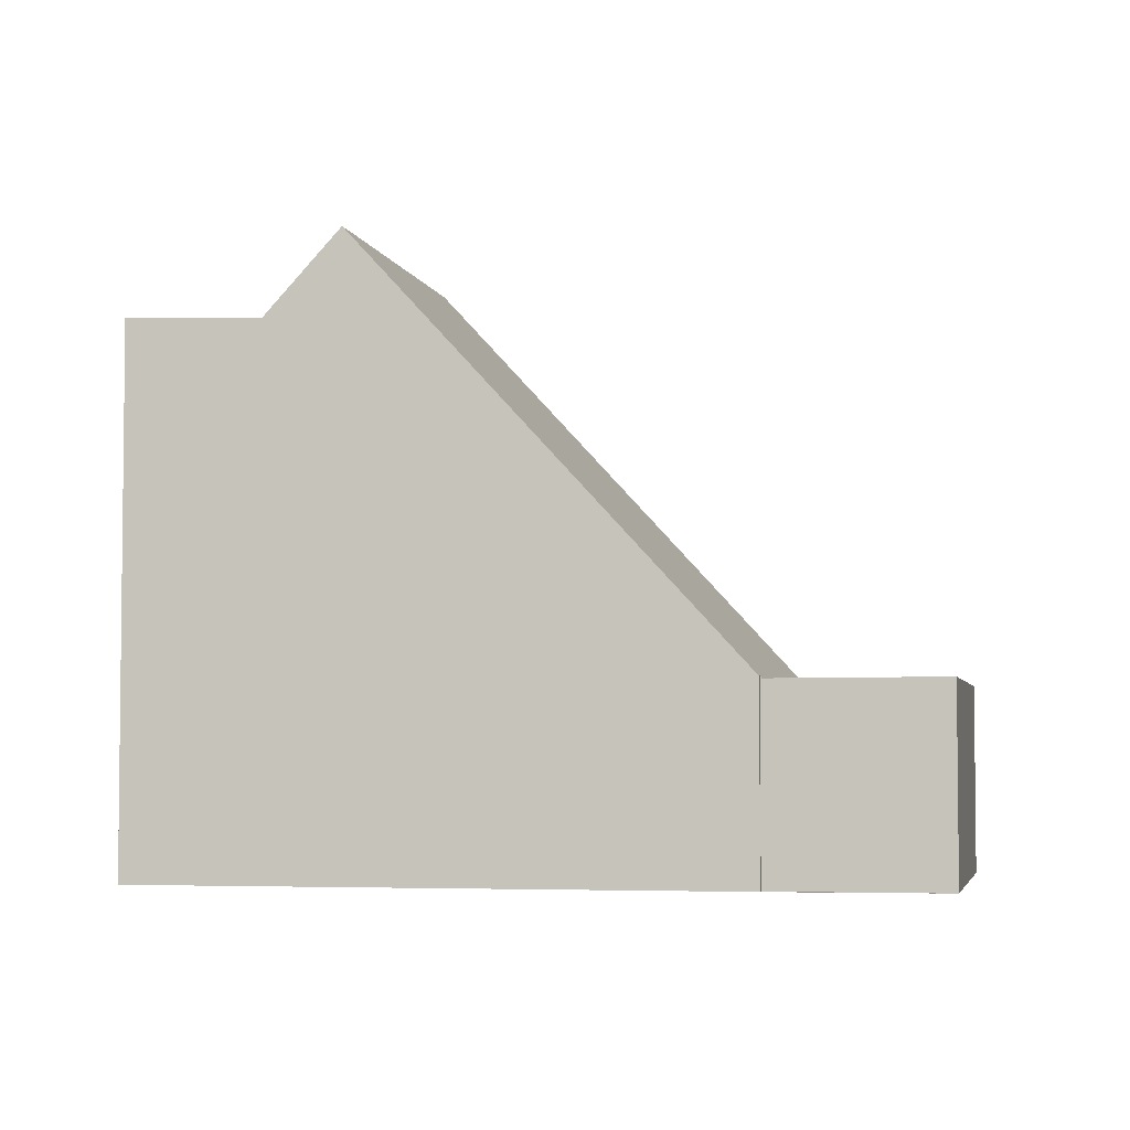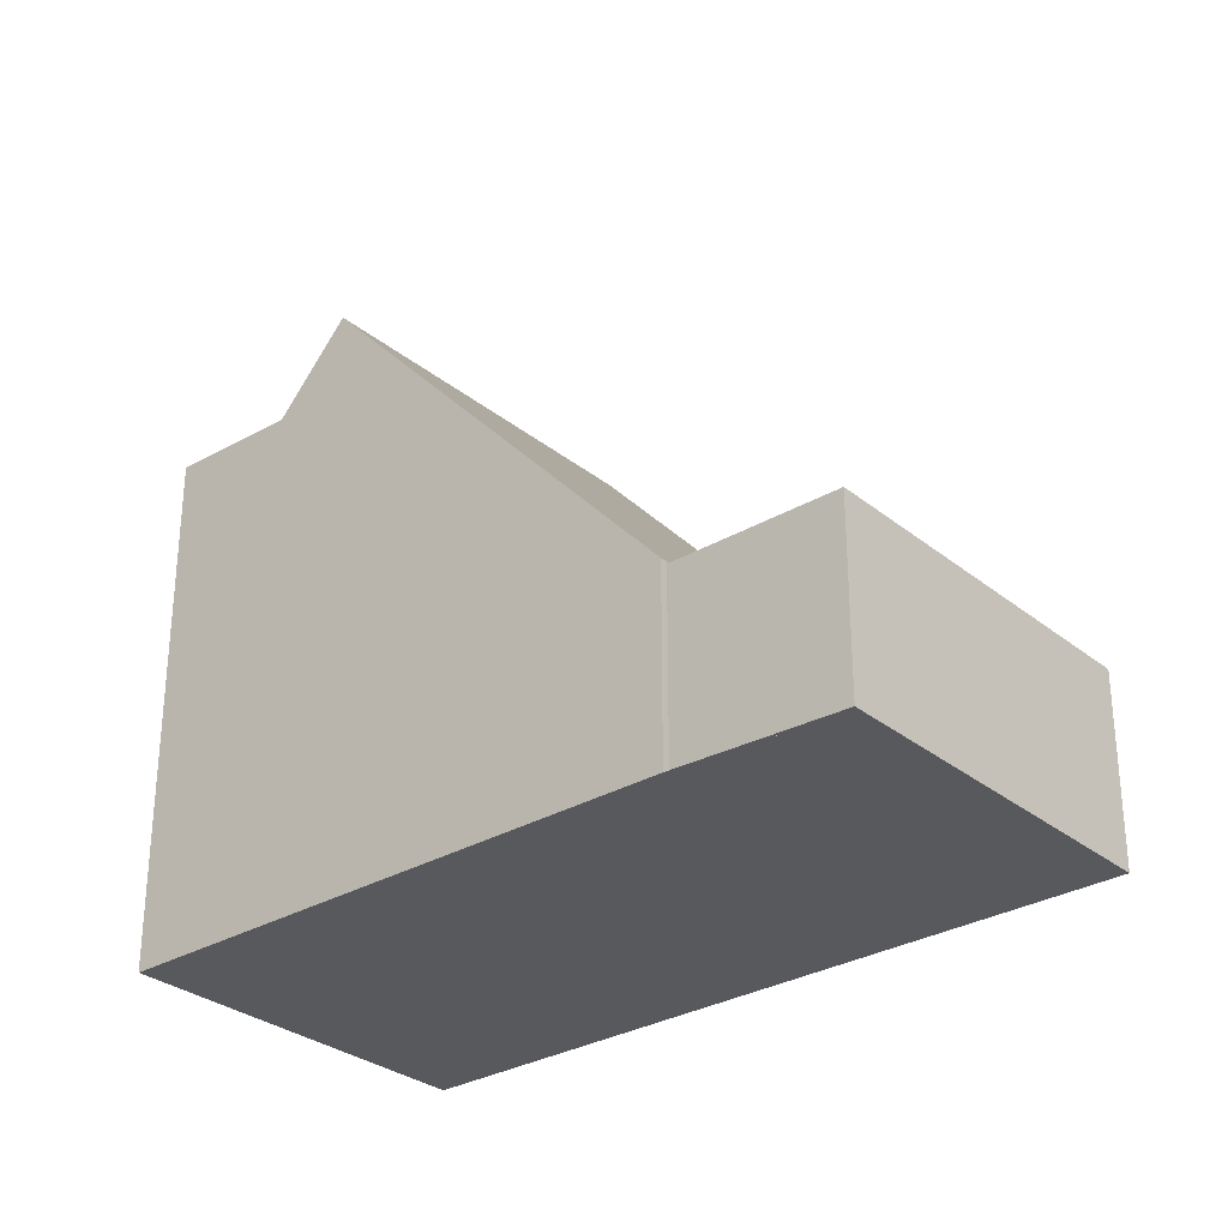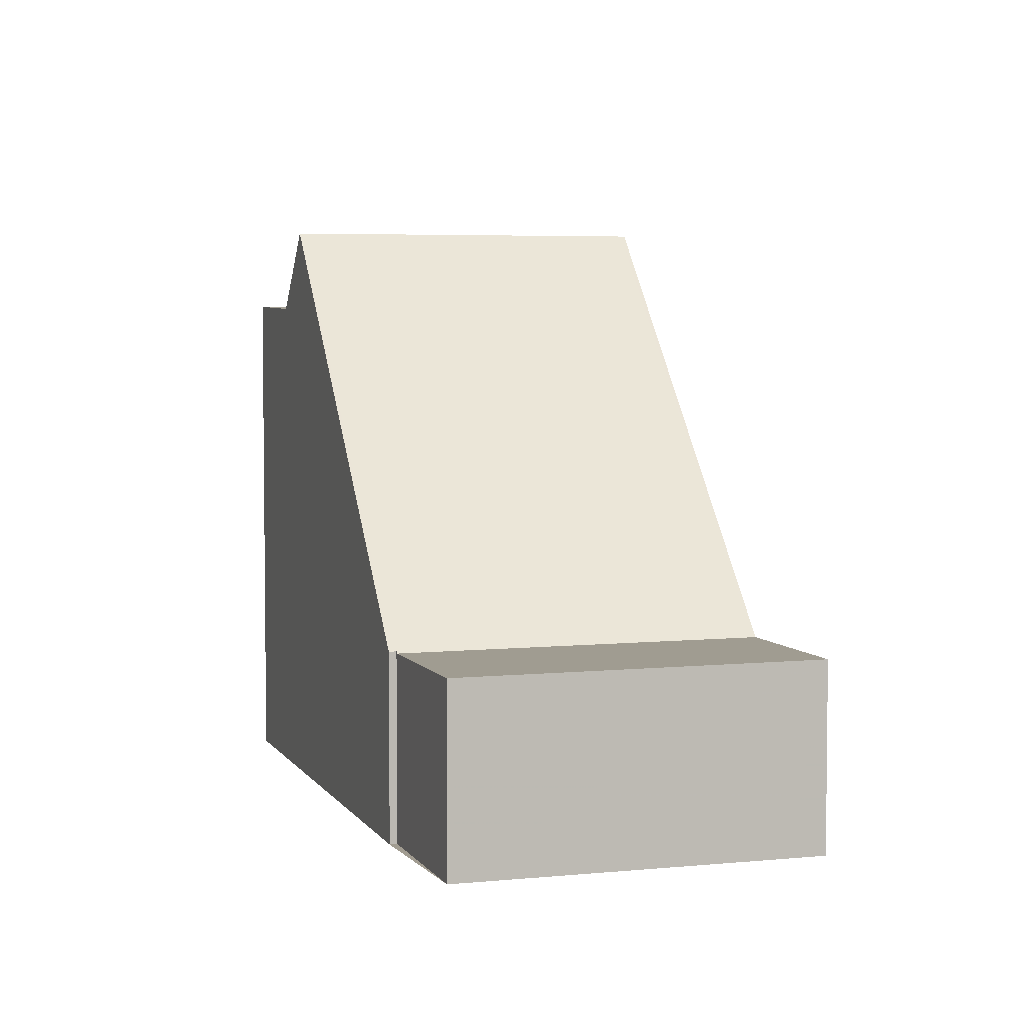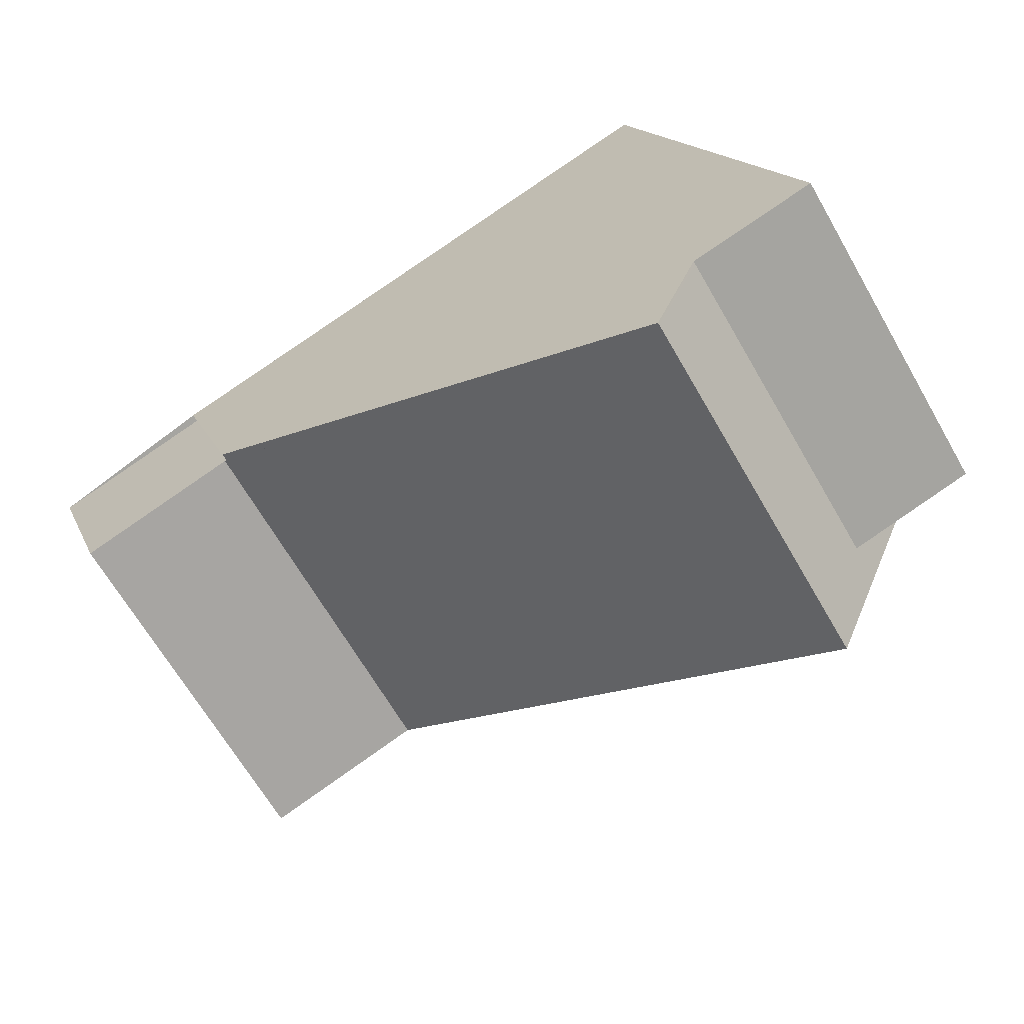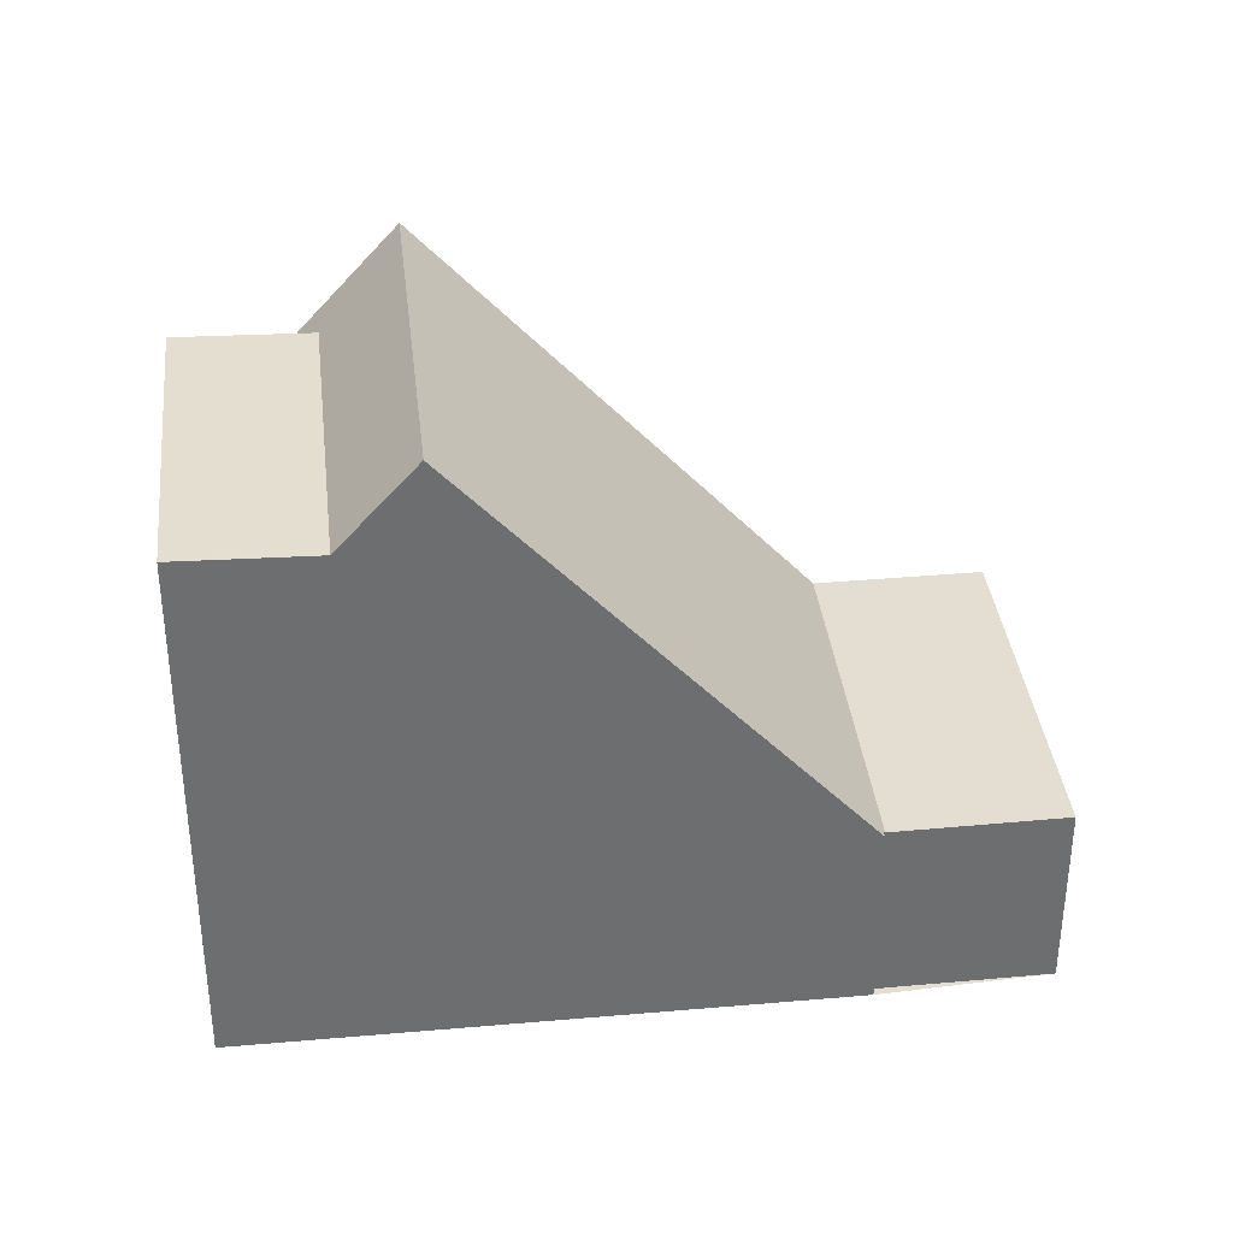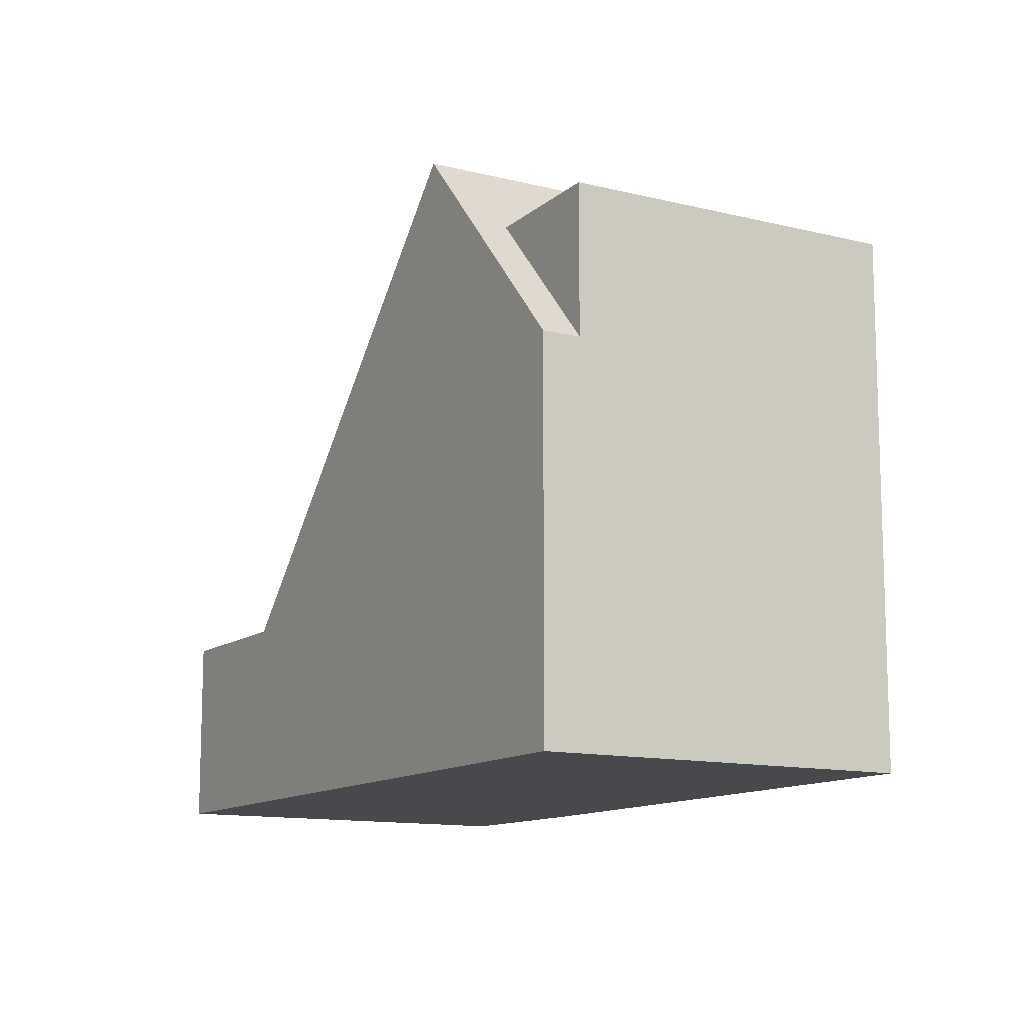
<metadata>
{"format":"obj","ext":"obj","renderer":"f3d","projection":"perspective","resolution":1024,"background":"white","views":[{"elev":-4.2,"azim":-137.4,"up":"+Z"},{"elev":-30.2,"azim":-108.3,"up":"+Z"},{"elev":4.5,"azim":-76.5,"up":"+Z"},{"elev":15.5,"azim":-16.8,"up":"+Y"},{"elev":36.1,"azim":-155.3,"up":"+Z"},{"elev":-12.2,"azim":90.7,"up":"+Z"}]}
</metadata>
<code>
v -1180 -2161 2.763
v -1180 -2161 2.757
v -1179 -2167 2.753
v -1182 -2163 2.74
v -1169 -2161 5.544
v -1172 -2157 7.702
v -1180 -2161 2.732
v -1177 -2166 2.745
v -1175 -2158 8.853
v -1172 -2163 8.875
v -1176 -2159 7.573
v -1173 -2164 7.582
v -1177 -2166 2.745
v -1180 -2161 2.732
v -1172 -2163 8.875
v -1175 -2158 8.853
v -1174 -2158 7.643
v -1171 -2162 7.652
v -1169 -2162 5.807
v -1169 -2161 5.544
v -1170 -2162 5.807
v -1171 -2162 7.652
v -1174 -2158 7.643
v -1174 -2158 7.643
v -1170 -2161 5.542
v -1171 -2162 7.651
v -1170 -2161 7.709
v -1172 -2157 7.694
v -1170 -2161 5.804
v -1170 -2161 7.702
v -1177 -2166 2.745
v -1177 -2166 2.745
v -1172 -2163 8.874
v -1173 -2164 7.582
v -1172 -2163 8.874
v -1179 -2167 2.753
v -1177 -2165 2.744
v -1172 -2163 8.872
v -1171 -2162 7.651
v -1171 -2162 7.651
v -1170 -2161 7.702
v -1179 -2167 2.751
v -1170 -2161 5.804
v -1170 -2161 5.542
v -1170 -2161 7.709
v -1177 -2165 2.744
v -1173 -2163 7.581
v -1172 -2163 8.872
v -1176 -2159 7.573
v -1180 -2161 2.759
v -1175 -2158 8.853
v -1175 -2158 8.853
v -1174 -2158 7.643
v -1172 -2157 7.694
v -1172 -2157 7.702
v -1179 -2167 2.753
v -1179 -2167 2.751
v -1179 -2167 2.753
v -1182 -2163 2.74
v -1180 -2161 2.759
v -1180 -2161 2.763
v -1180 -2161 0
v -1180 -2161 4.441e-16
v -1176 -2159 7.573
v -1180 -2161 2.757
v -1180 -2161 -4.441e-16
v -1176 -2159 0
v -1179 -2167 2.753
v -1179 -2167 2.753
v -1179 -2167 4.441e-16
v -1179 -2167 0
v -1182 -2163 2.74
v -1182 -2163 2.74
v -1182 -2163 0
v -1182 -2163 0
v -1169 -2162 5.807
v -1169 -2161 5.544
v -1169 -2161 0
v -1169 -2162 0
v -1172 -2157 7.702
v -1172 -2157 7.702
v -1172 -2157 0
v -1172 -2157 0
v -1180 -2161 2.763
v -1180 -2161 2.732
v -1180 -2161 0
v -1180 -2161 0
v -1173 -2164 7.582
v -1172 -2163 8.875
v -1172 -2163 0
v -1173 -2164 0
v -1175 -2158 8.853
v -1176 -2159 7.573
v -1176 -2159 0
v -1175 -2158 0
v -1177 -2166 2.745
v -1173 -2164 7.582
v -1173 -2164 0
v -1177 -2166 4.441e-16
v -1179 -2167 2.753
v -1177 -2166 2.745
v -1177 -2166 4.441e-16
v -1179 -2167 4.441e-16
v -1174 -2158 7.643
v -1175 -2158 8.853
v -1175 -2158 0
v -1174 -2158 0
v -1172 -2163 8.875
v -1171 -2162 7.652
v -1171 -2162 8.882e-16
v -1172 -2163 0
v -1171 -2162 7.652
v -1169 -2162 5.807
v -1169 -2162 0
v -1171 -2162 8.882e-16
v -1169 -2161 5.544
v -1169 -2161 5.544
v -1169 -2161 -8.882e-16
v -1169 -2161 0
v -1172 -2157 7.694
v -1174 -2158 7.643
v -1174 -2158 0
v -1172 -2157 0
v -1172 -2157 7.702
v -1172 -2157 7.694
v -1172 -2157 0
v -1172 -2157 0
v -1179 -2167 2.751
v -1179 -2167 2.753
v -1179 -2167 0
v -1179 -2167 0
v -1182 -2163 2.74
v -1179 -2167 2.751
v -1179 -2167 0
v -1182 -2163 0
v -1169 -2161 5.544
v -1170 -2161 5.542
v -1170 -2161 0
v -1169 -2161 -8.882e-16
v -1180 -2161 2.757
v -1180 -2161 2.759
v -1180 -2161 4.441e-16
v -1180 -2161 -4.441e-16
v -1170 -2161 7.709
v -1172 -2157 7.702
v -1172 -2157 0
v -1170 -2161 0
v -1179 -2167 2.753
v -1179 -2167 2.753
v -1179 -2167 4.441e-16
v -1179 -2167 4.441e-16
v -1180 -2161 2.732
v -1182 -2163 2.74
v -1182 -2163 0
v -1180 -2161 0
v -1180 -2161 0
v -1180 -2161 0
v -1172 -2157 0
v -1169 -2161 0
v -1179 -2167 0
v -1182 -2163 0
f 39 22 33 38
f 34 12 8 31
f 35 10 12 34
f 57 37 32 56
f 43 21 22 39
f 44 20 21 43
f 20 5 19 21
f 21 19 18 22
f 29 25 27 30
f 30 26 29
f 22 18 15 33
f 50 2 11 49
f 49 11 9 51
f 56 32 13 58
f 23 39 38 52
f 54 41 40 53
f 59 14 37 57
f 55 45 41 54
f 47 34 31 46
f 48 35 34 47
f 49 47 46 7 1 50
f 51 48 47 49
f 52 16 17 23
f 53 24 28 54
f 54 28 6 55
f 56 36 42 57
f 58 3 36 56
f 57 42 4 59
f 61 62 63 60
f 65 66 67 64
f 69 70 71 68
f 73 74 75 72
f 77 78 79 76
f 81 82 83 80
f 85 86 87 84
f 89 90 91 88
f 93 94 95 92
f 97 98 99 96
f 101 102 103 100
f 105 106 107 104
f 109 110 111 108
f 113 114 115 112
f 117 118 119 116
f 121 122 123 120
f 125 126 127 124
f 129 130 131 128
f 133 134 135 132
f 137 138 139 136
f 141 142 143 140
f 145 146 147 144
f 149 150 151 148
f 153 154 155 152
f 157 158 159 160 161 156

</code>
